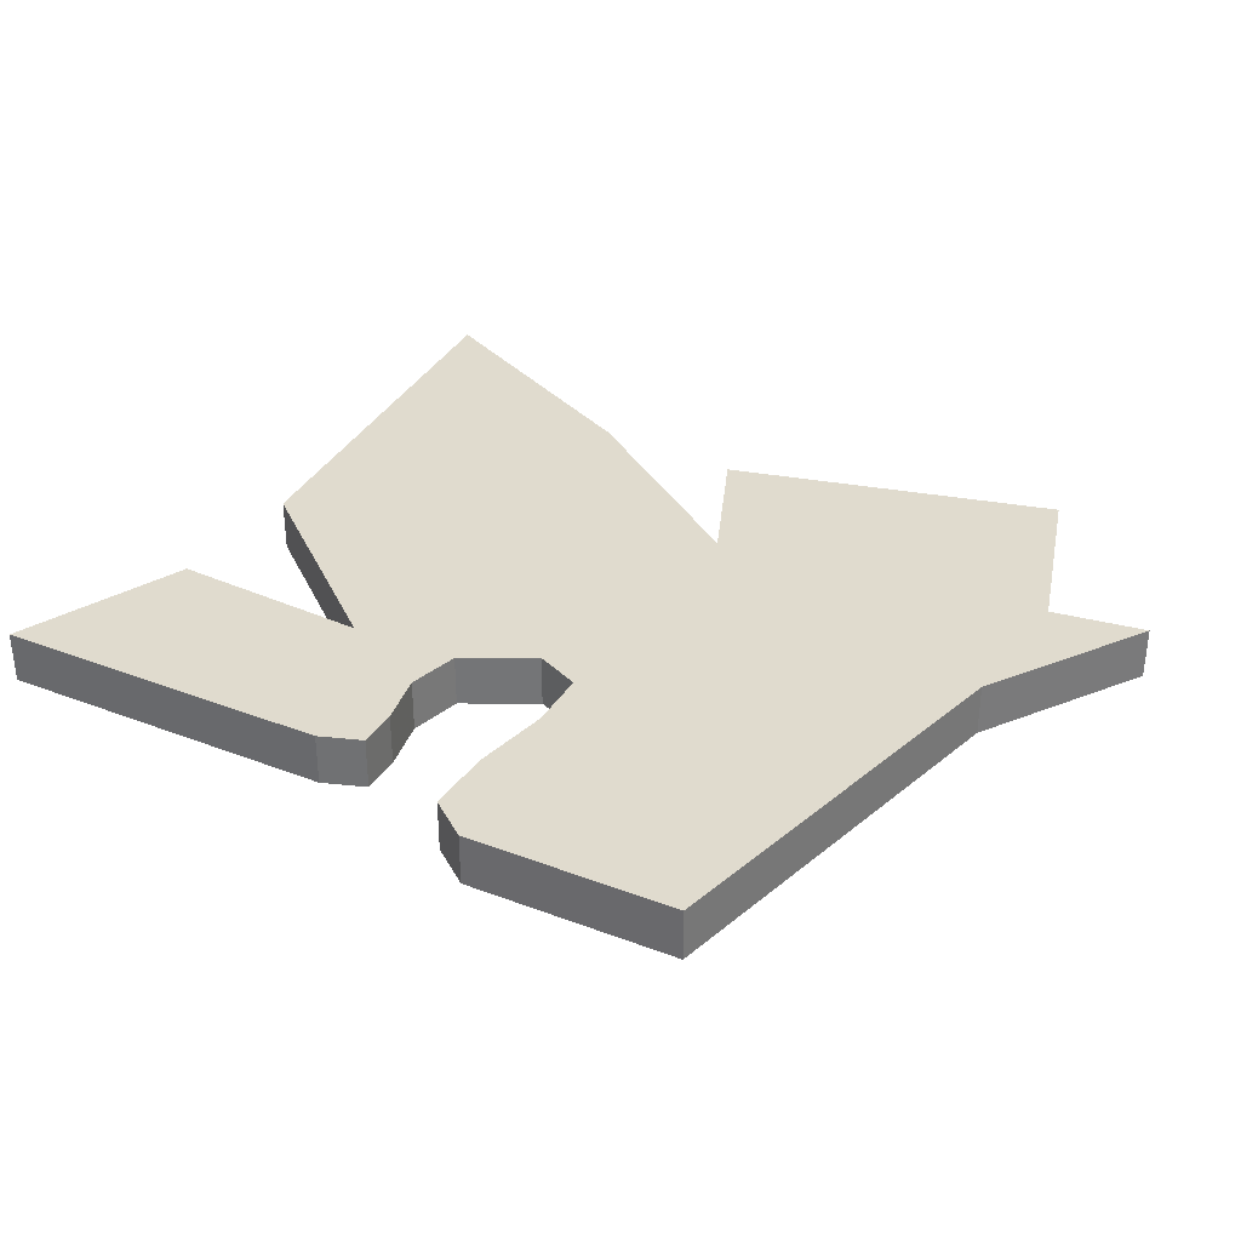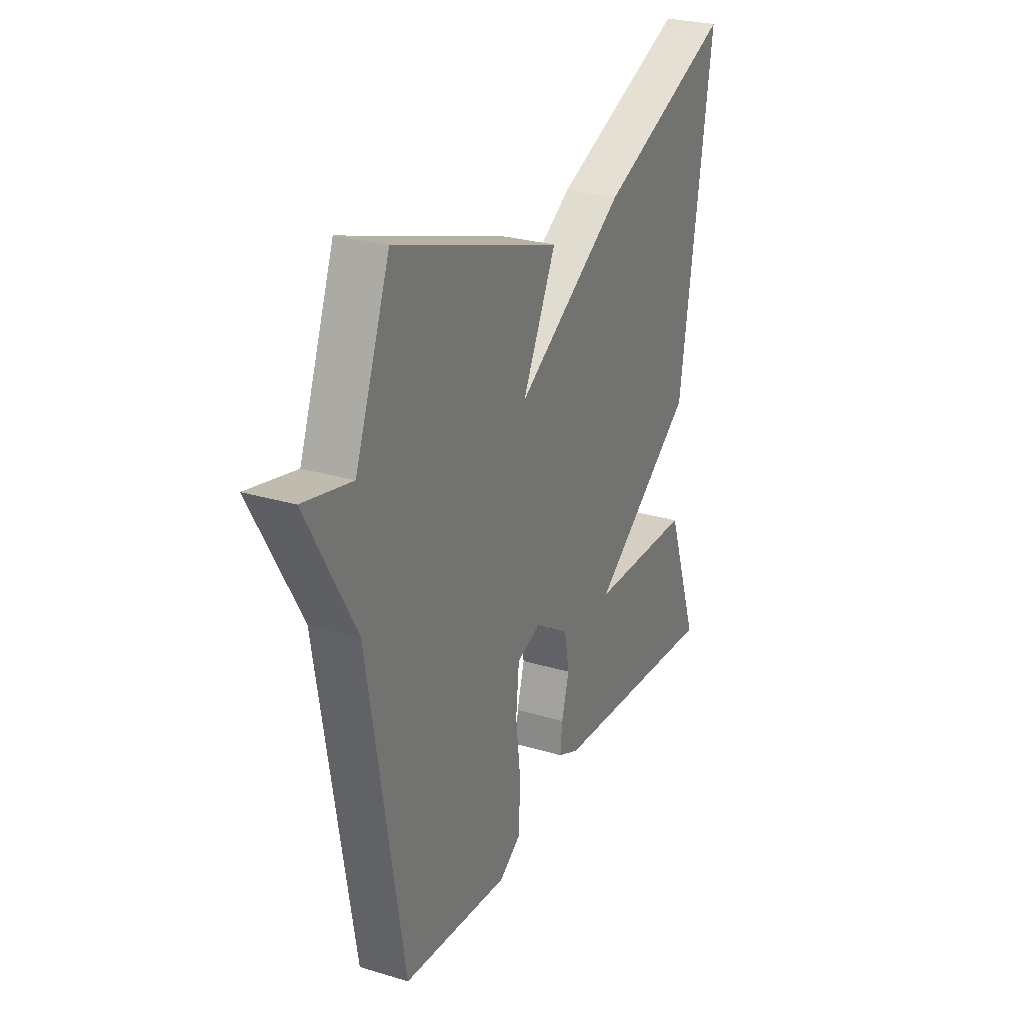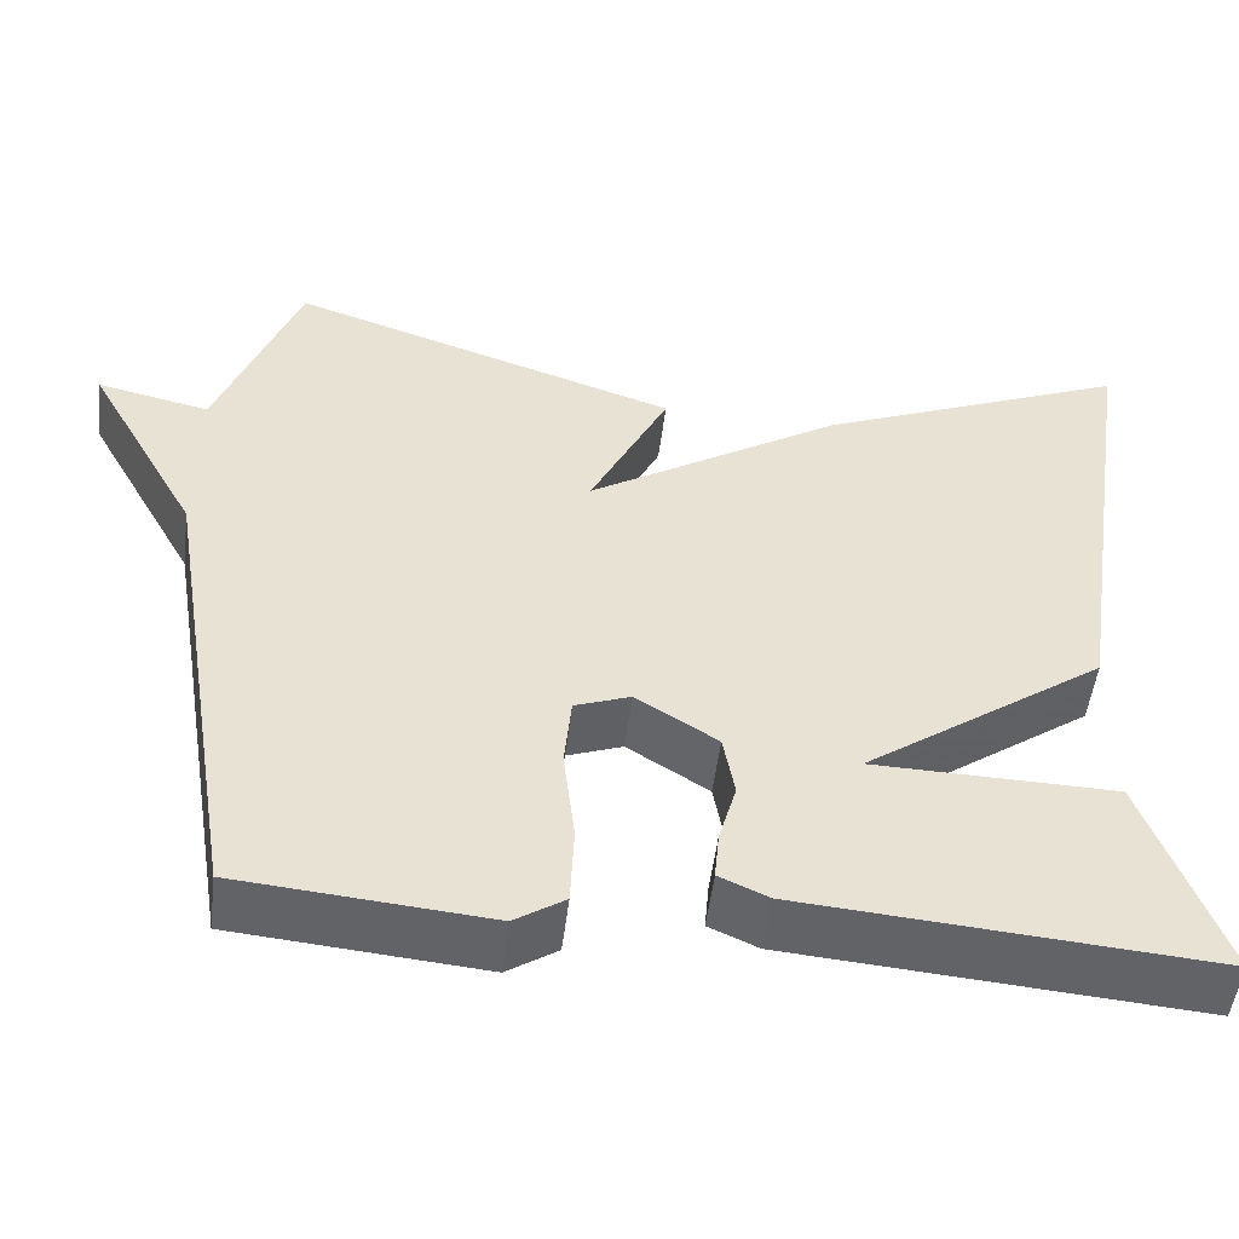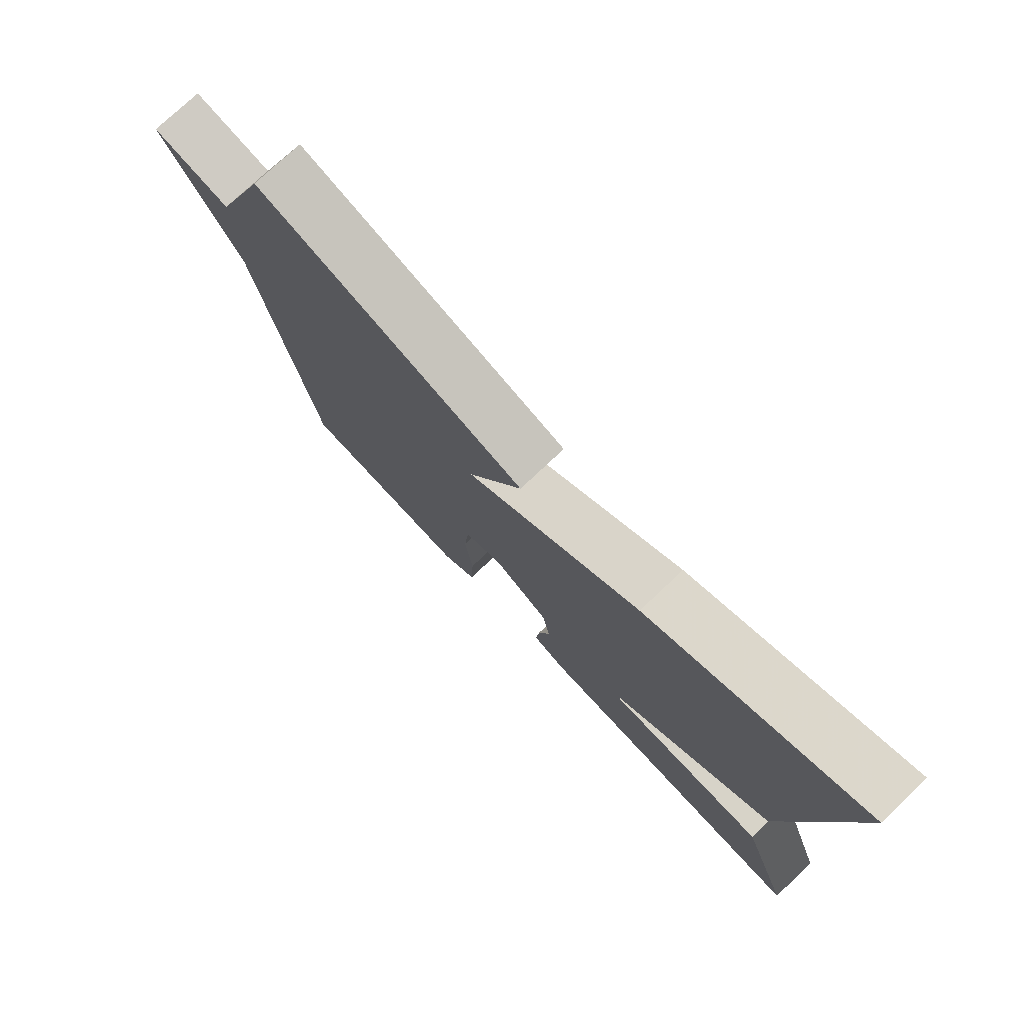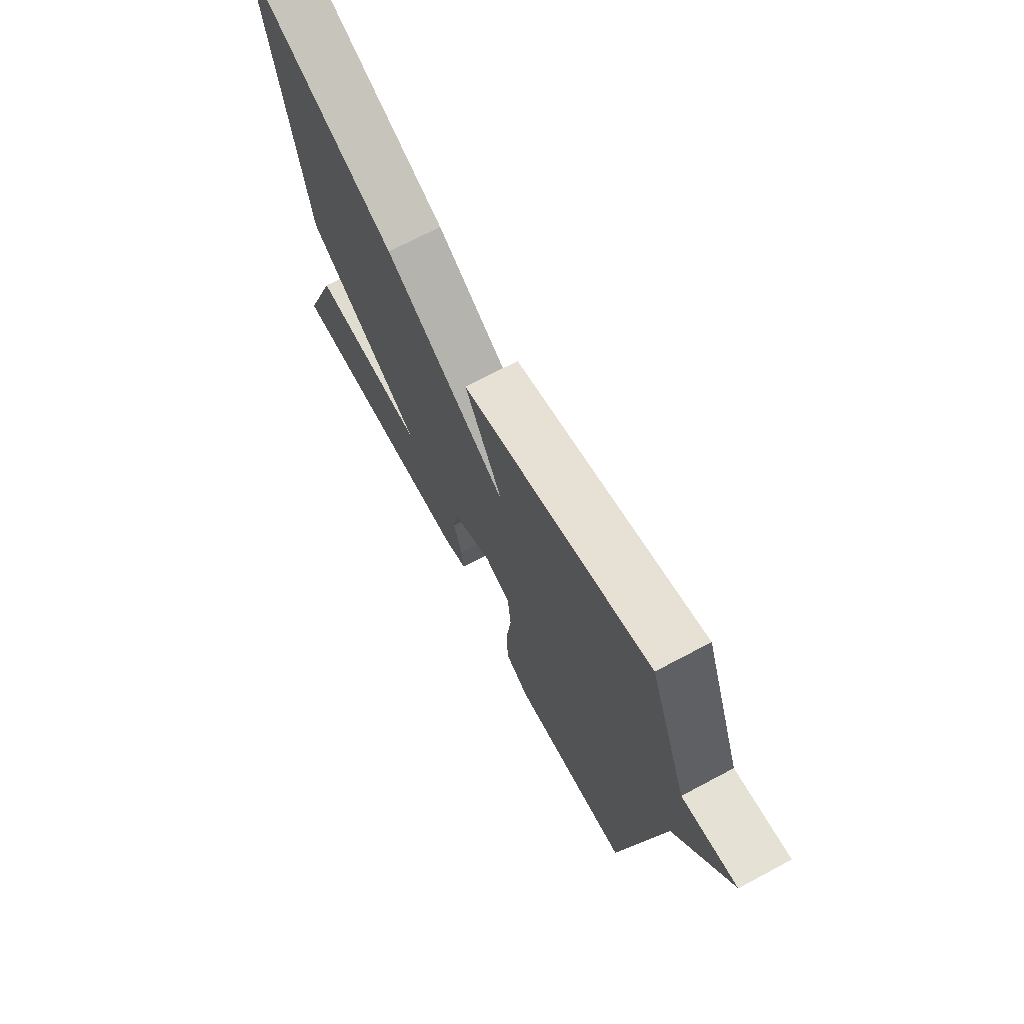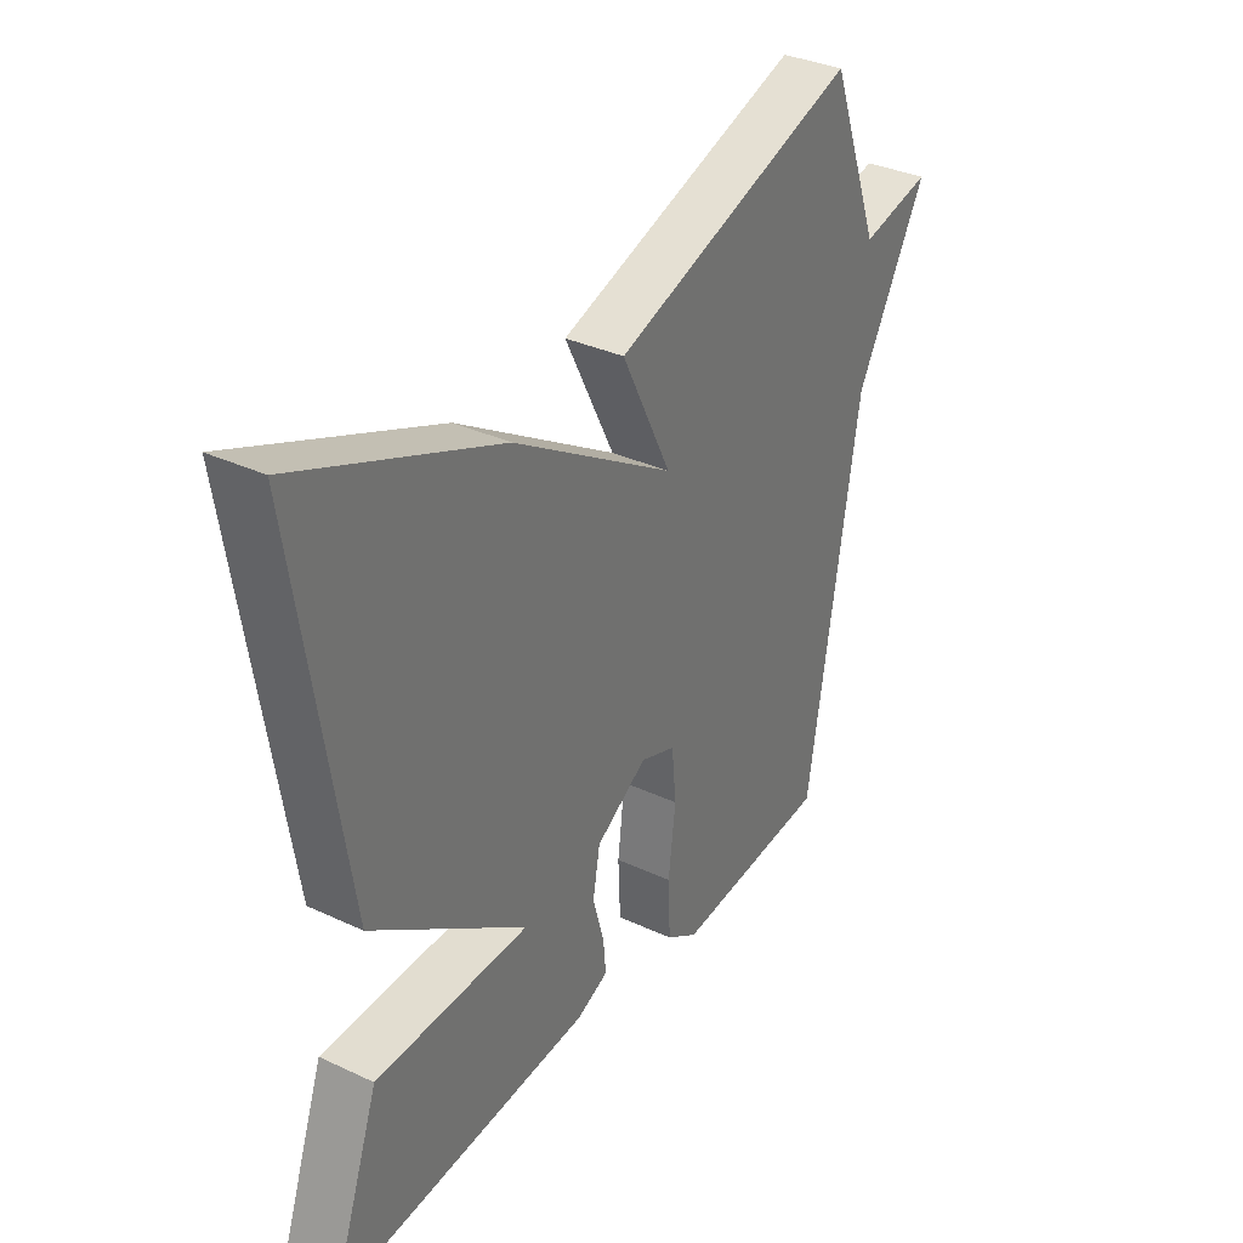
<metadata>
{"format":"obj","ext":"obj","renderer":"f3d","projection":"perspective","resolution":1024,"background":"white","views":[{"elev":33.5,"azim":-147.6,"up":"+Y"},{"elev":26.9,"azim":-65.0,"up":"+Z"},{"elev":-51.0,"azim":-7.0,"up":"+Z"},{"elev":76.2,"azim":46.6,"up":"+Z"},{"elev":70.6,"azim":-118.0,"up":"+Z"},{"elev":34.3,"azim":122.2,"up":"+Z"}]}
</metadata>
<code>
v 0.5 0.07 0.5
v 0.414 0.07 -0.06
v 0.139 0.07 -0.254
v 0.414 0.07 -0.26
v 0.5 0.07 -0.5
v 0.036 0.07 -0.463
v -0.02 0.07 -0.438
v -0.015 0.07 -0.383
v 0.005 0.07 -0.312
v -0.008 0.07 -0.24
v -0.1 0.07 -0.182
v -0.163 0.07 -0.205
v -0.171 0.07 -0.289
v -0.158 0.07 -0.396
v -0.162 0.07 -0.488
v -0.219 0.07 -0.525
v -0.5 0.07 -0.5
v -0.592 0.07 0.056
v -0.719 0.07 0.284
v -0.592 0.07 0.256
v -0.5 0.07 0.5
v -0.058 0.07 0.352
v -0.147 0.07 0.172
v 0.142 0.07 0.352
v 0.5 0 0.5
v 0.414 0 -0.06
v 0.139 0 -0.254
v 0.414 0 -0.26
v 0.5 0 -0.5
v 0.036 0 -0.463
v -0.02 0 -0.438
v -0.015 0 -0.383
v 0.005 0 -0.312
v -0.008 0 -0.24
v -0.1 0 -0.182
v -0.163 0 -0.205
v -0.171 0 -0.289
v -0.158 0 -0.396
v -0.162 0 -0.488
v -0.219 0 -0.525
v -0.5 0 -0.5
v -0.592 0 0.056
v -0.719 0 0.284
v -0.592 0 0.256
v -0.5 0 0.5
v -0.058 0 0.352
v -0.147 0 0.172
v 0.142 0 0.352
f 1 2 3
f 24 1 3
f 23 24 3
f 20 21 22 23
f 20 23 3
f 18 19 20 3
f 16 17 18
f 15 16 18
f 14 15 18
f 13 14 18
f 12 13 18
f 11 12 18
f 11 18 3
f 10 11 3
f 9 10 3
f 7 8 9
f 6 7 9
f 5 6 9
f 4 5 9
f 3 4 9
f 27 26 25
f 27 25 48
f 27 48 47
f 47 46 45 44
f 27 47 44
f 27 44 43 42
f 42 41 40
f 42 40 39
f 42 39 38
f 42 38 37
f 42 37 36
f 42 36 35
f 27 42 35
f 27 35 34
f 27 34 33
f 33 32 31
f 33 31 30
f 33 30 29
f 33 29 28
f 33 28 27
f 1 25 26 2
f 2 26 27 3
f 3 27 28 4
f 4 28 29 5
f 5 29 30 6
f 6 30 31 7
f 7 31 32 8
f 8 32 33 9
f 9 33 34 10
f 10 34 35 11
f 11 35 36 12
f 12 36 37 13
f 13 37 38 14
f 14 38 39 15
f 15 39 40 16
f 16 40 41 17
f 17 41 42 18
f 18 42 43 19
f 19 43 44 20
f 20 44 45 21
f 21 45 46 22
f 22 46 47 23
f 23 47 48 24
f 24 48 25 1

</code>
